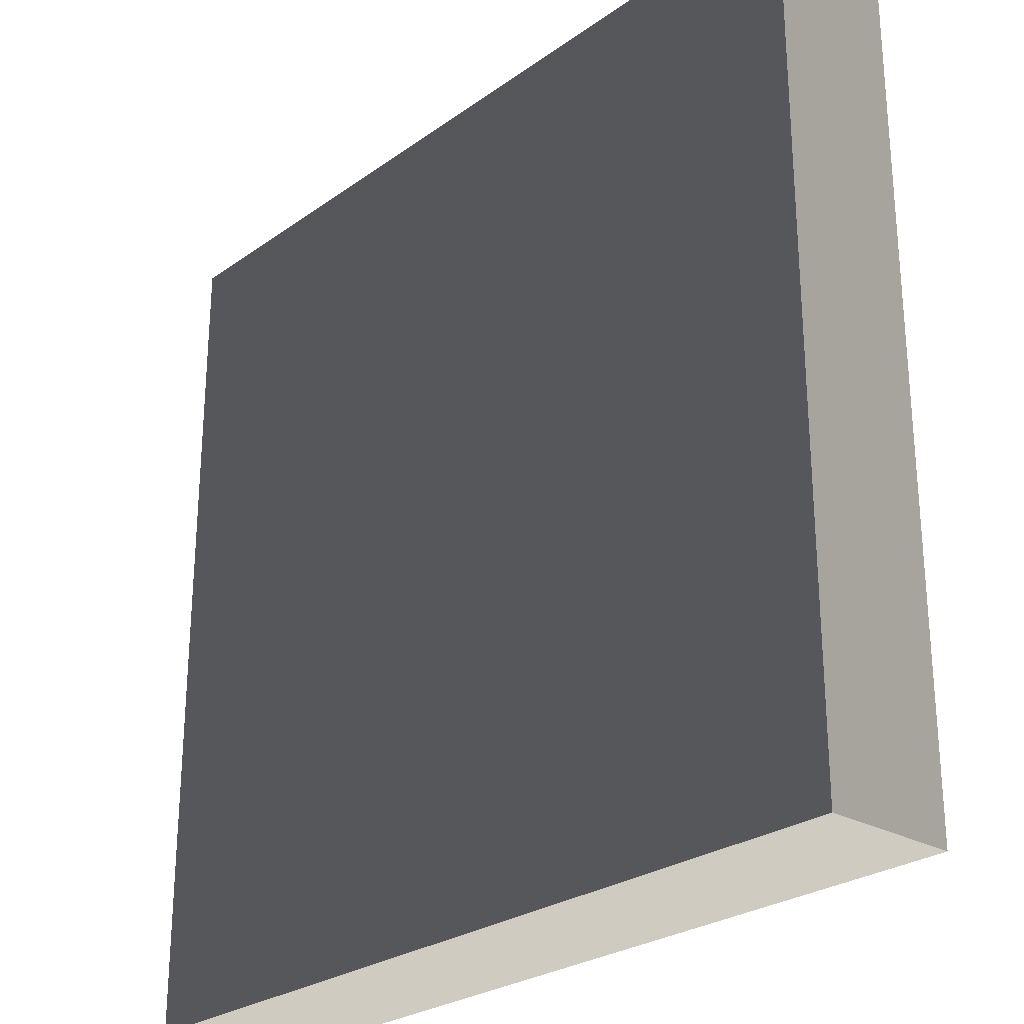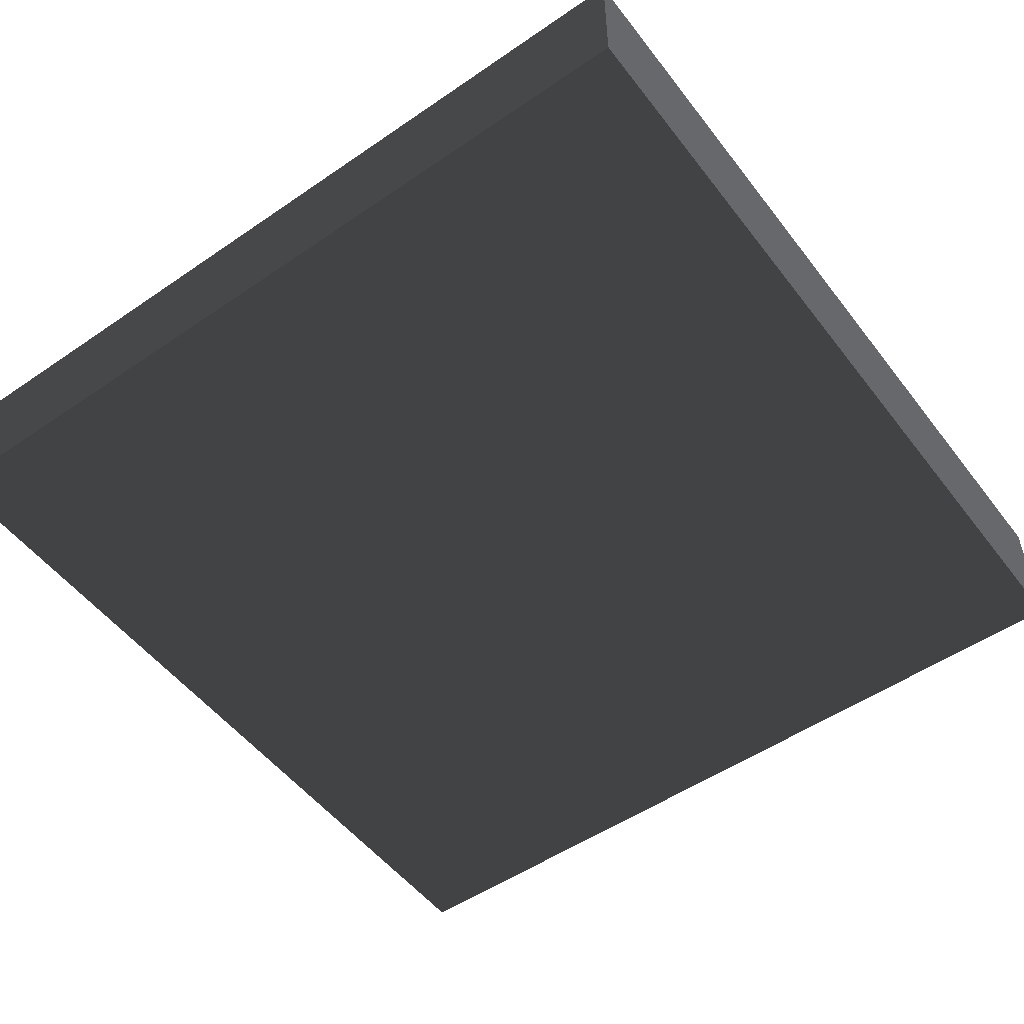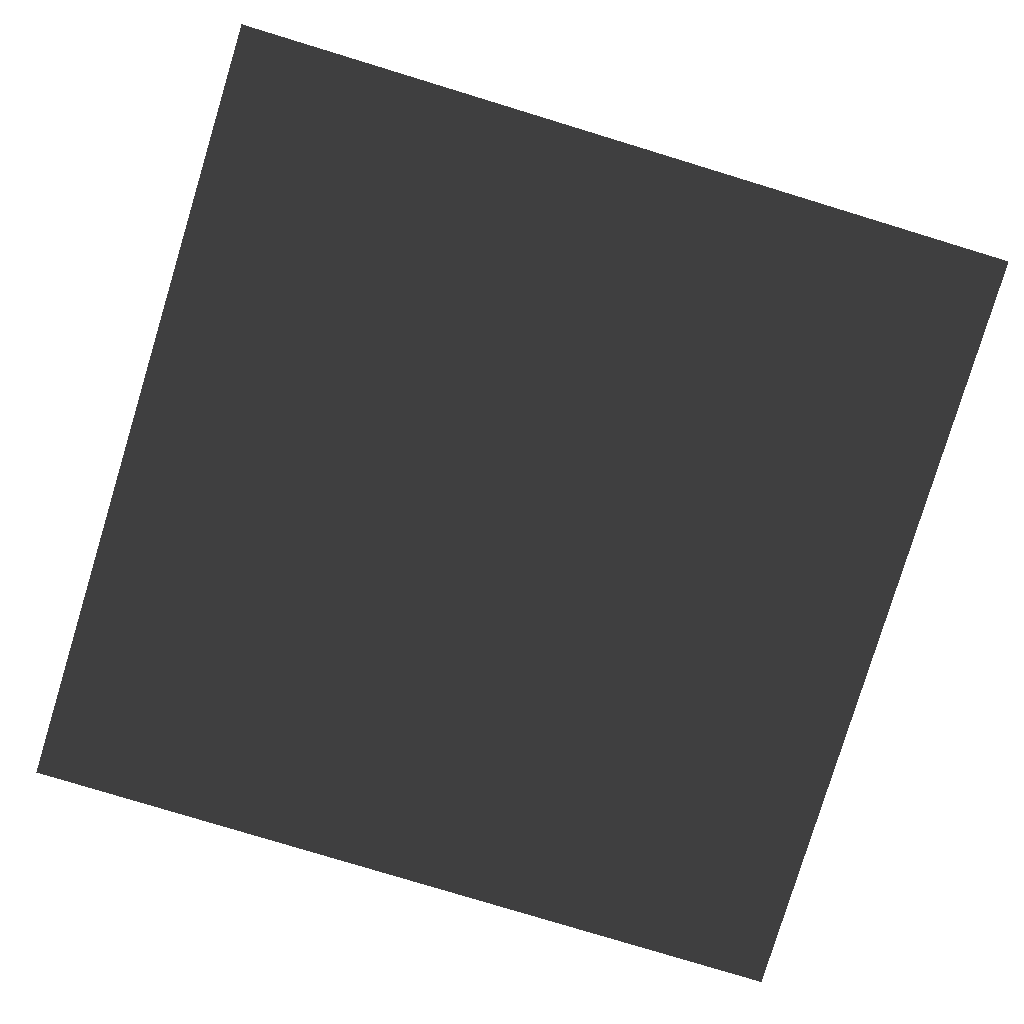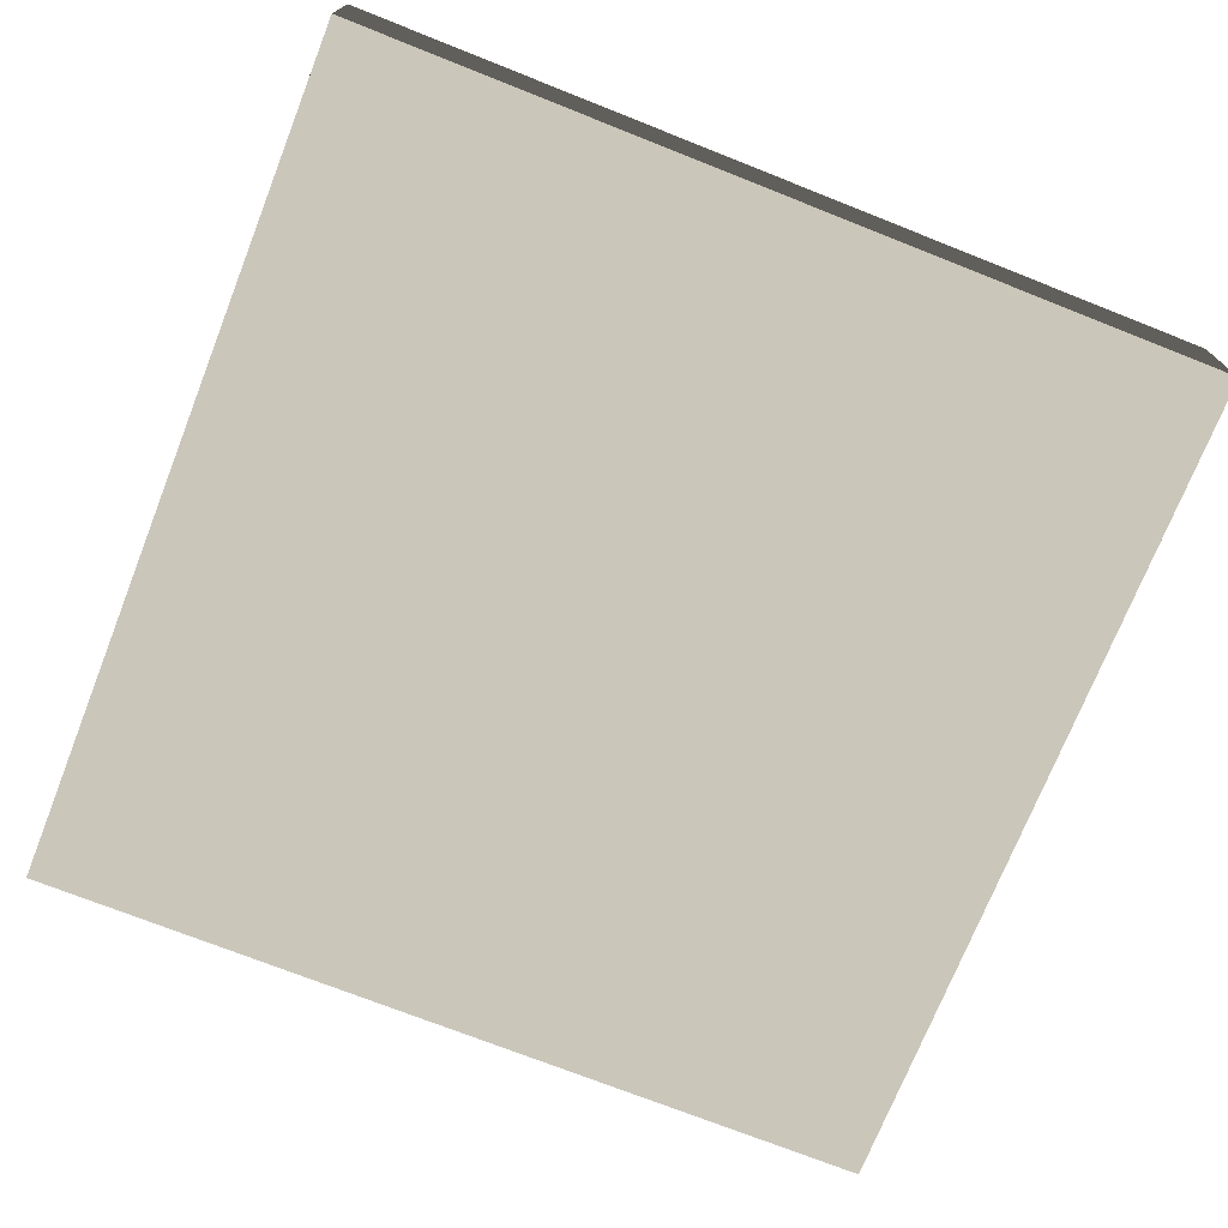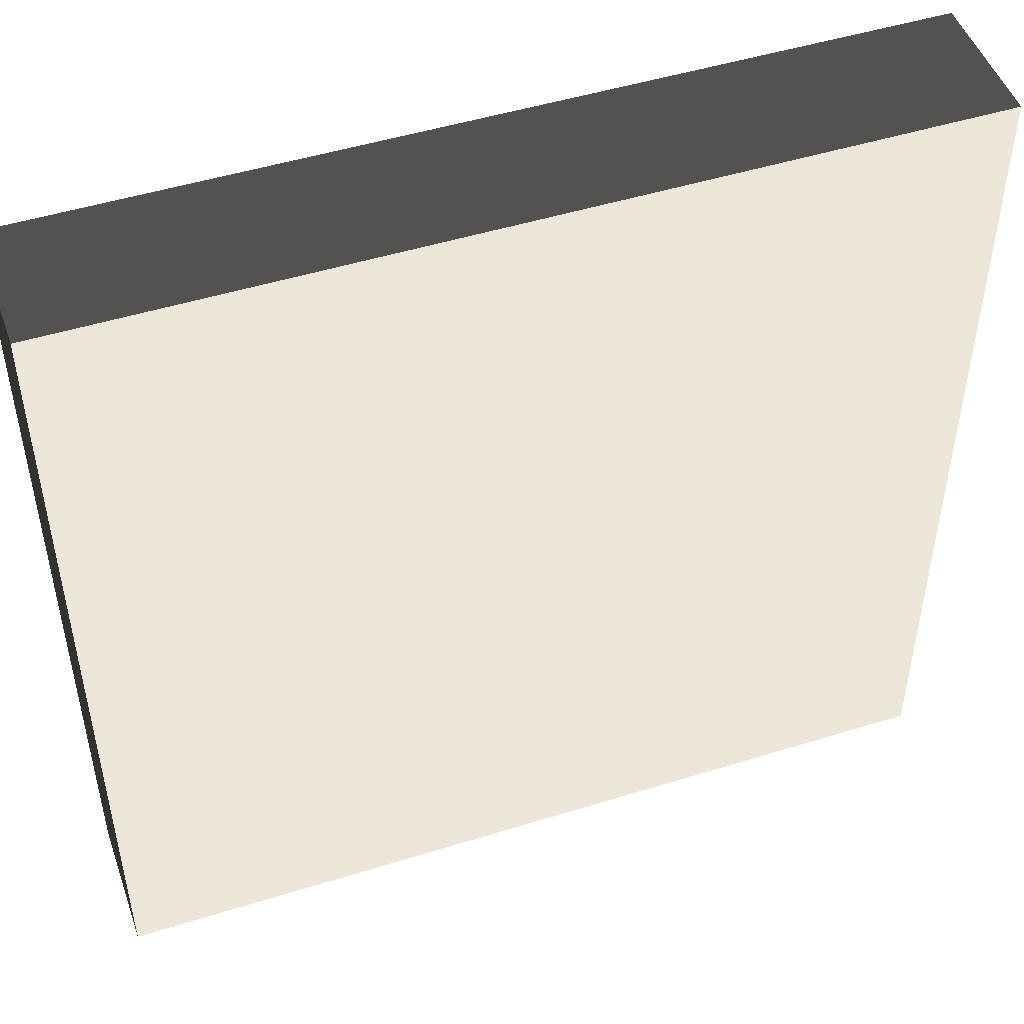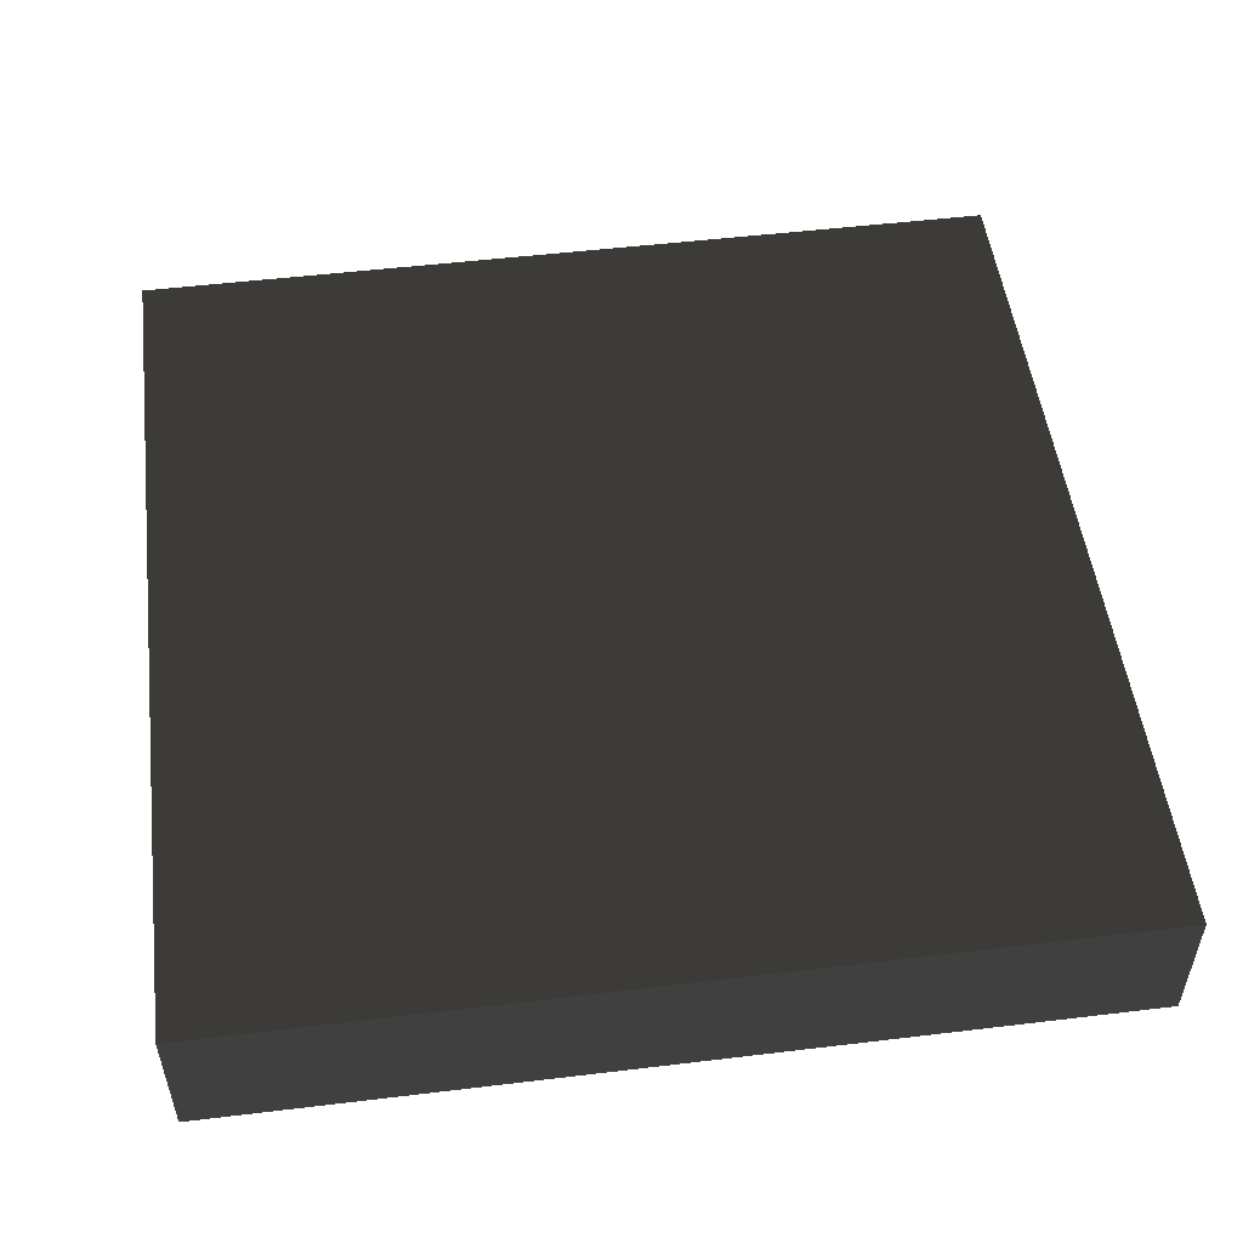
<metadata>
{"format":"obj","ext":"obj","renderer":"f3d","projection":"perspective","resolution":1024,"background":"white","views":[{"elev":-26.4,"azim":-132.0,"up":"+Y"},{"elev":-52.1,"azim":-143.5,"up":"+Z"},{"elev":-80.0,"azim":-106.9,"up":"+Z"},{"elev":-72.9,"azim":-21.6,"up":"+Z"},{"elev":48.9,"azim":-19.1,"up":"+Y"},{"elev":51.7,"azim":-7.4,"up":"+Z"}]}
</metadata>
<code>
v -1.352 -1.352 -0.2109
v -1.352 1.352 -0.2109
v -1.352 1.352 0.2108
v -1.352 -1.352 0.2108
v -1.352 1.352 -0.2109
v 1.352 1.352 -0.2109
v 1.352 1.352 0.2108
v -1.352 1.352 0.2108
v 1.352 1.352 -0.2109
v 1.352 -1.352 -0.2109
v 1.352 -1.352 0.2108
v 1.352 1.352 0.2108
v 1.352 -1.352 -0.2109
v -1.352 -1.352 -0.2109
v -1.352 -1.352 0.2108
v 1.352 -1.352 0.2108
v -1.352 1.352 -0.2109
v -1.352 -1.352 -0.2109
v 1.352 -1.352 -0.2109
v 1.352 1.352 -0.2109
v 1.352 1.352 0.2108
v 1.352 -1.352 0.2108
v -1.352 -1.352 0.2108
v -1.352 1.352 0.2108
g Green_top_(20)_844_76
f 1 3 2
f 1 4 3
f 5 7 6
f 5 8 7
f 9 11 10
f 9 12 11
f 13 15 14
f 13 16 15
f 17 19 18
f 17 20 19
f 21 23 22
f 21 24 23

</code>
